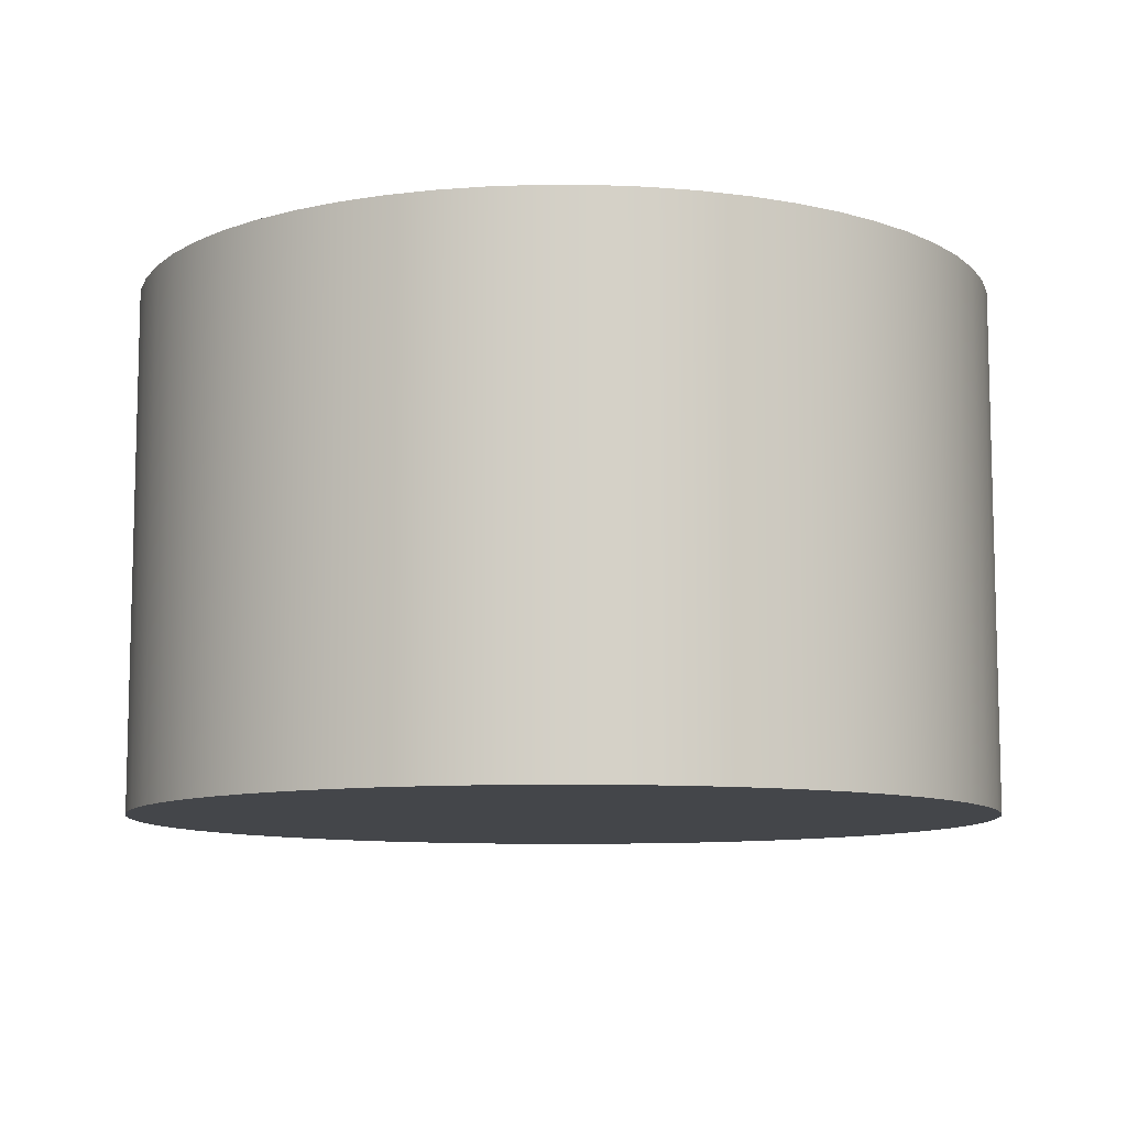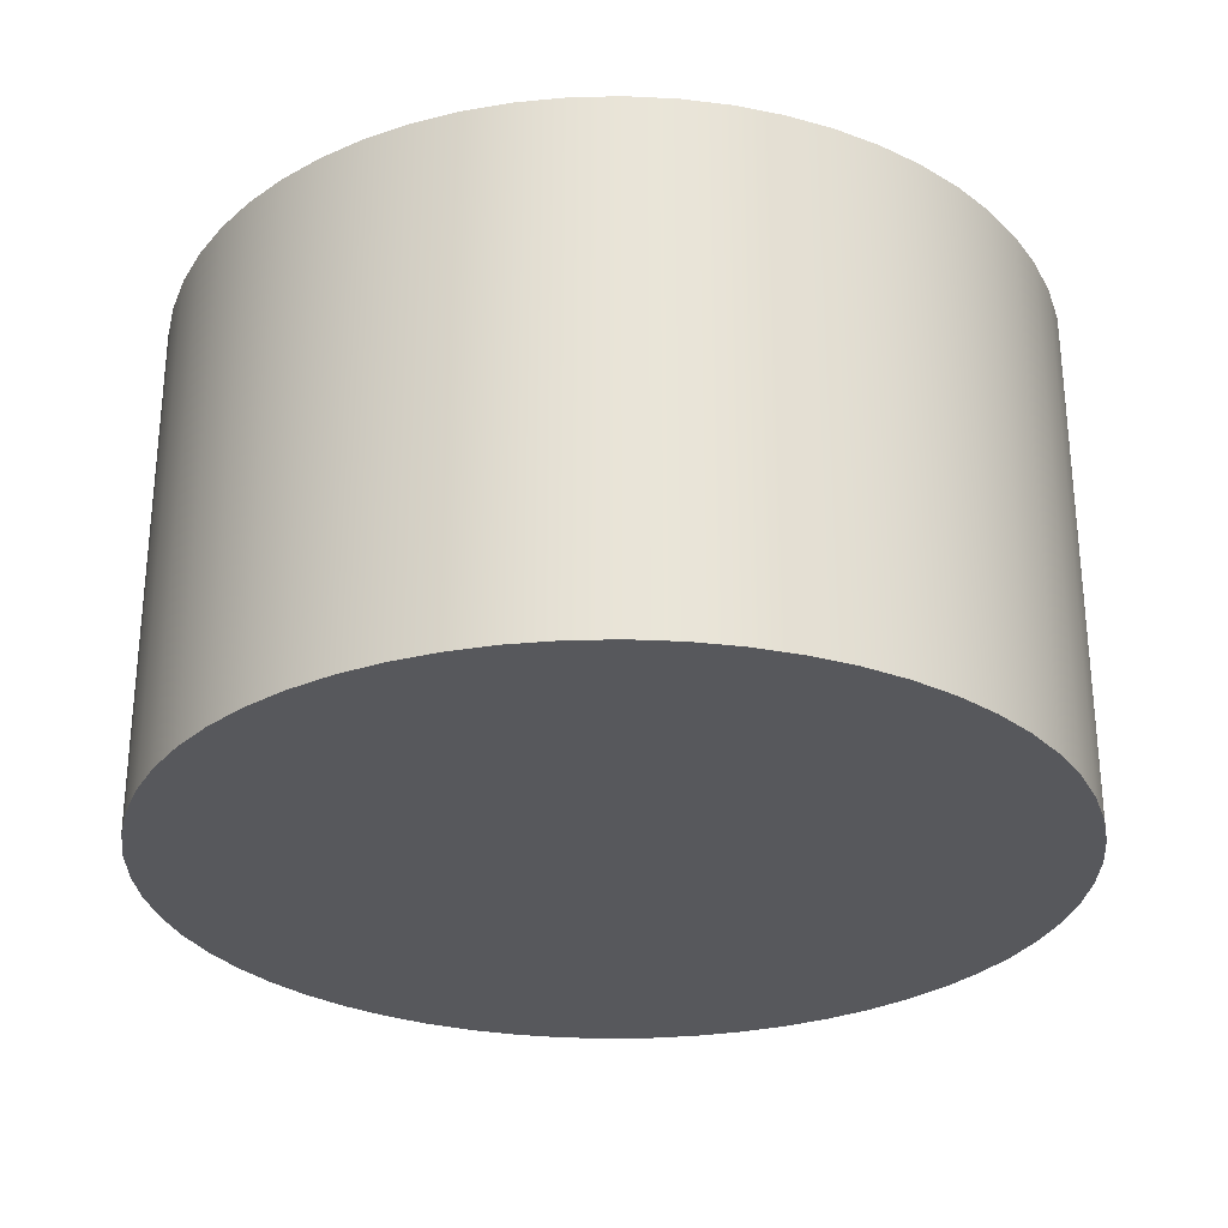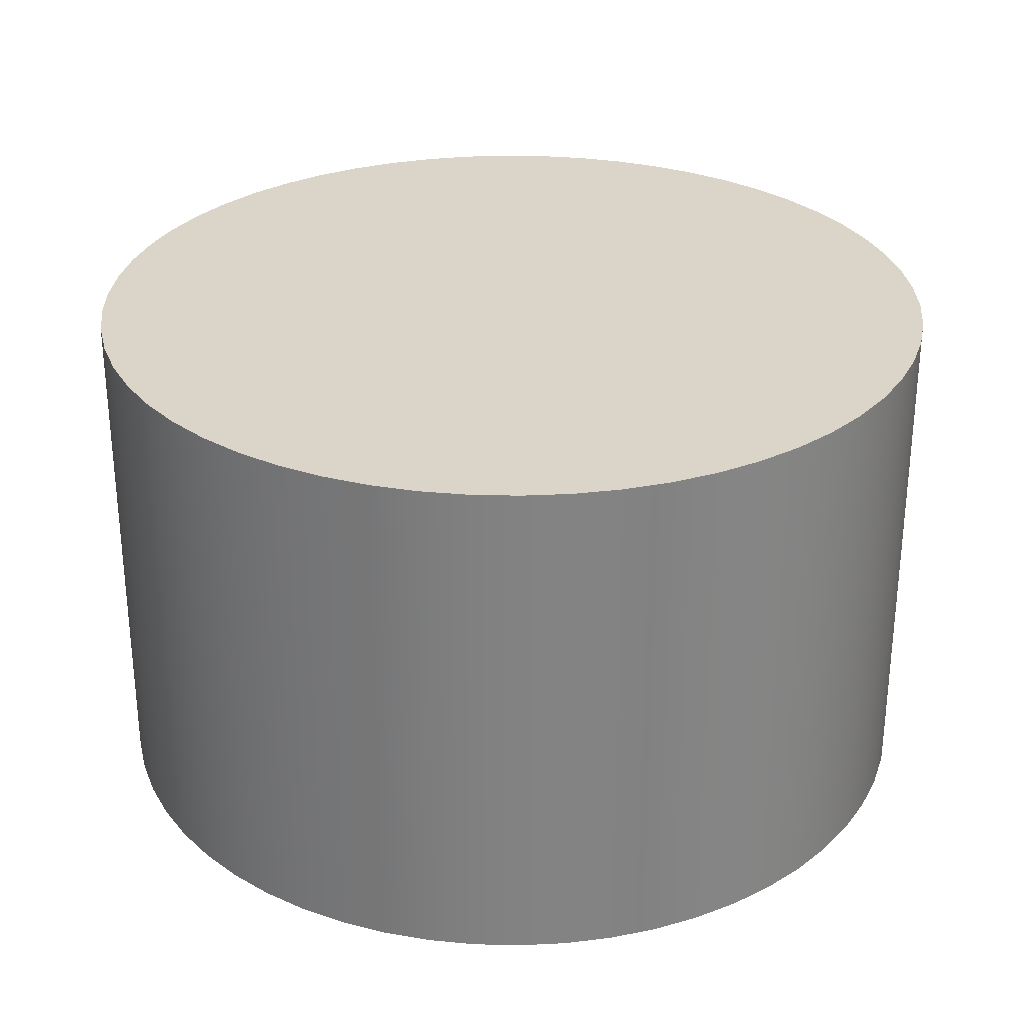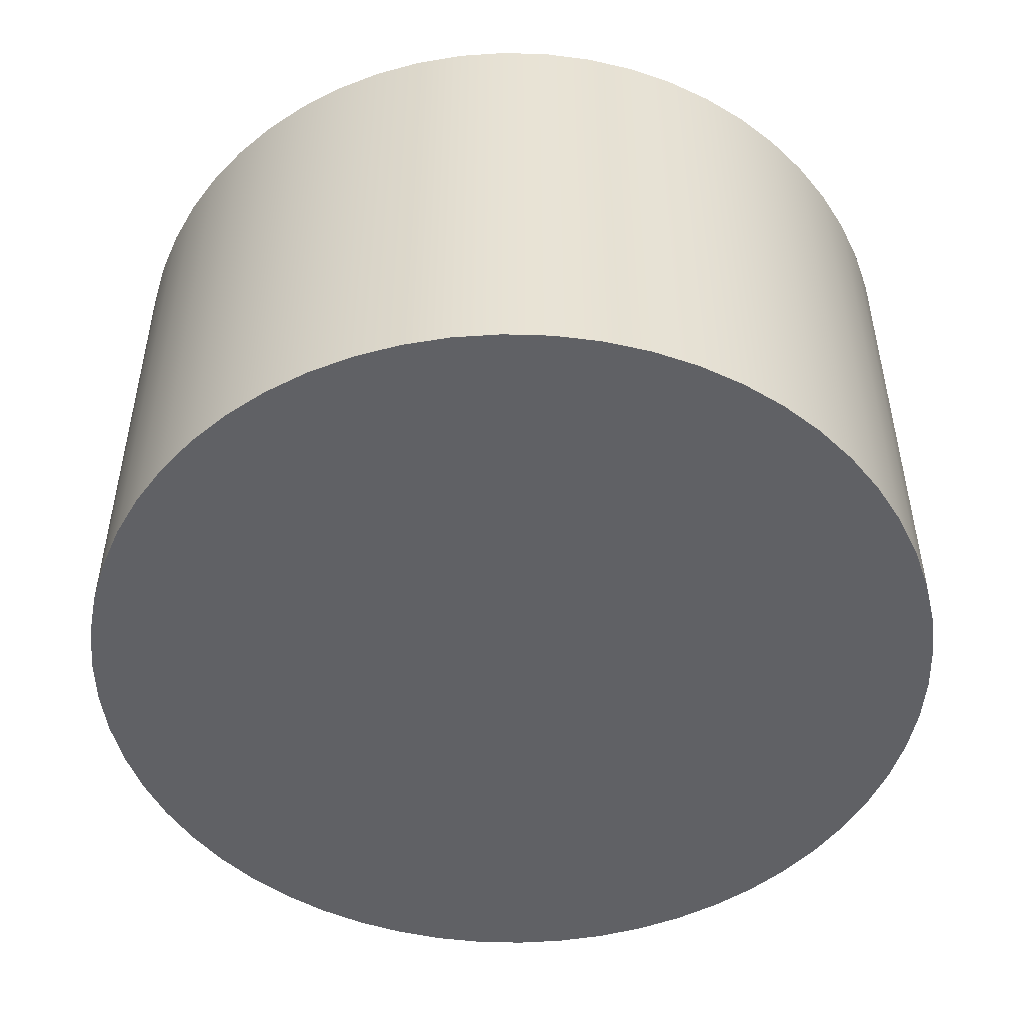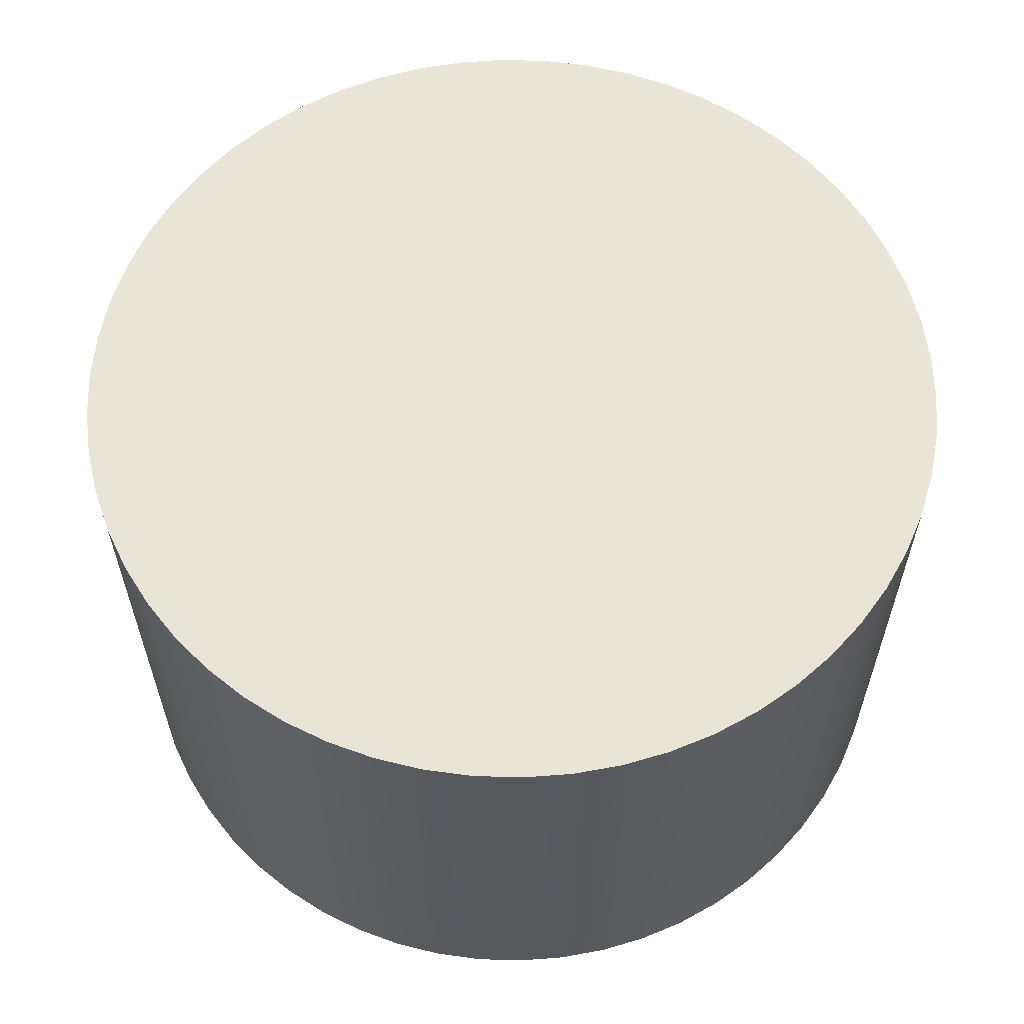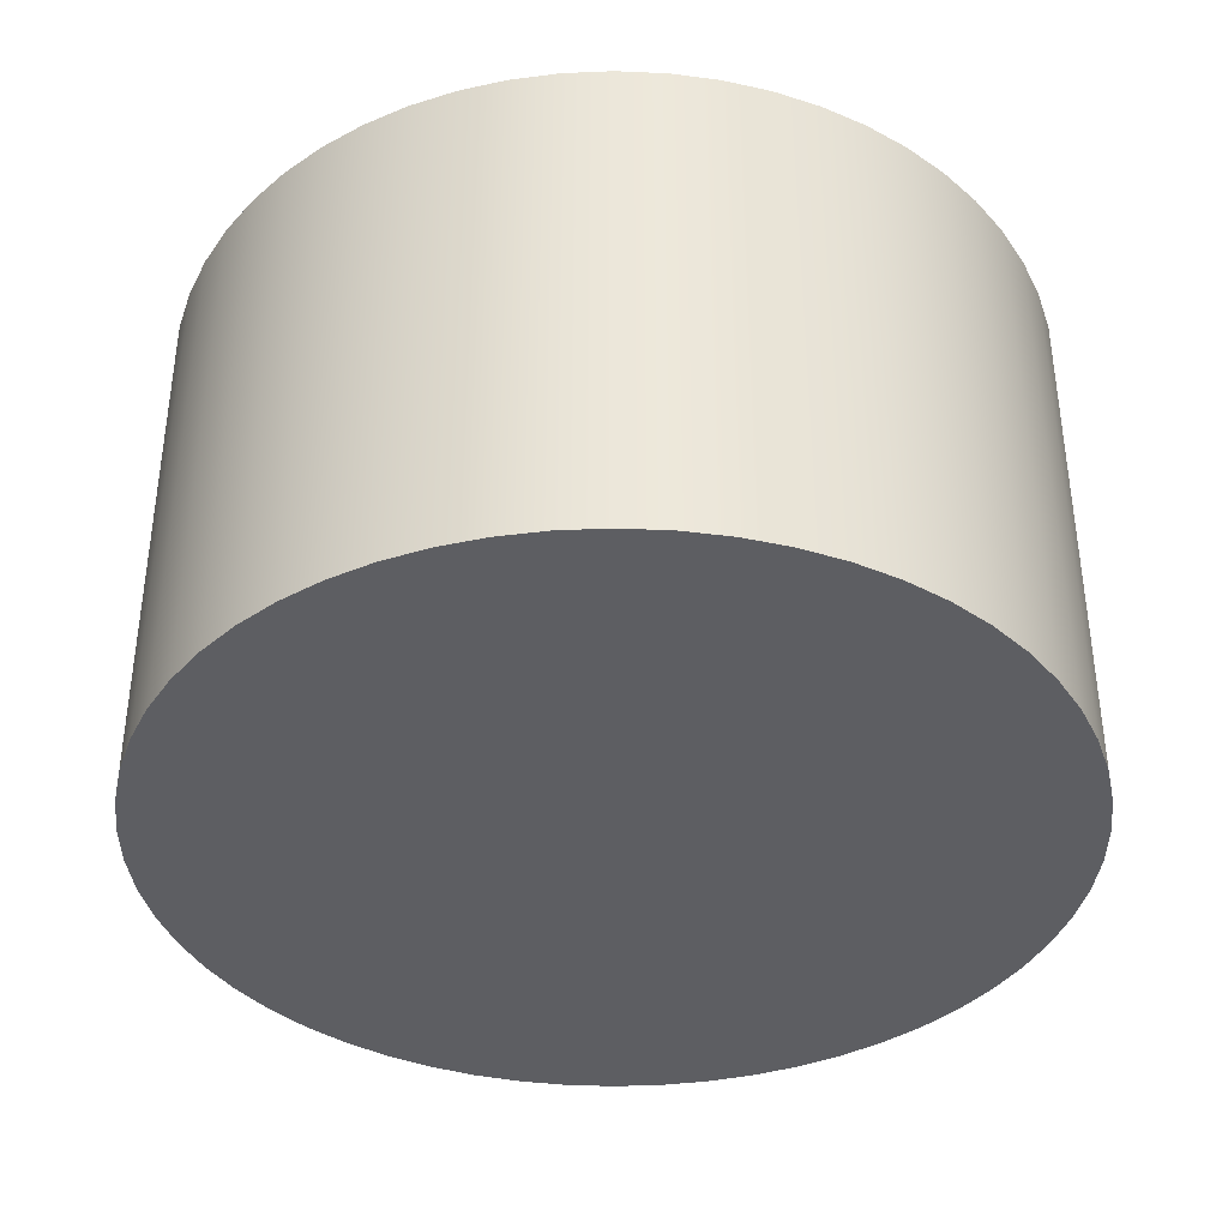
<metadata>
{"format":"obj","ext":"obj","renderer":"f3d","projection":"perspective","resolution":1024,"background":"white","views":[{"elev":-9.6,"azim":80.1,"up":"+Z"},{"elev":-28.8,"azim":-35.2,"up":"+Z"},{"elev":29.3,"azim":64.1,"up":"+Z"},{"elev":-49.7,"azim":72.6,"up":"+Z"},{"elev":60.2,"azim":-178.2,"up":"+Z"},{"elev":-38.3,"azim":34.1,"up":"+Z"}]}
</metadata>
<code>
v -5 -6.123e-16 -3
v -4.971 0.5406 -3
v -4.883 1.075 -3
v -4.738 1.597 -3
v -4.538 2.099 -3
v -4.284 2.578 -3
v -3.98 3.026 -3
v -3.63 3.438 -3
v -3.237 3.811 -3
v -2.806 4.138 -3
v -2.342 4.418 -3
v -1.851 4.645 -3
v -1.338 4.818 -3
v -0.8089 4.934 -3
v -0.2707 4.993 -3
v 0.2707 4.993 -3
v 0.8089 4.934 -3
v 1.338 4.818 -3
v 1.851 4.645 -3
v 2.342 4.418 -3
v 2.806 4.138 -3
v 3.237 3.811 -3
v 3.63 3.438 -3
v 3.98 3.026 -3
v 4.284 2.578 -3
v 4.538 2.099 -3
v 4.738 1.597 -3
v 4.883 1.075 -3
v 4.971 0.5406 -3
v 5 0 -3
v 4.971 -0.5406 -3
v 4.883 -1.075 -3
v 4.738 -1.597 -3
v 4.538 -2.099 -3
v 4.284 -2.578 -3
v 3.98 -3.026 -3
v 3.63 -3.438 -3
v 3.237 -3.811 -3
v 2.806 -4.138 -3
v 2.342 -4.418 -3
v 1.851 -4.645 -3
v 1.338 -4.818 -3
v 0.8089 -4.934 -3
v 0.2707 -4.993 -3
v -0.2707 -4.993 -3
v -0.8089 -4.934 -3
v -1.338 -4.818 -3
v -1.851 -4.645 -3
v -2.342 -4.418 -3
v -2.806 -4.138 -3
v -3.237 -3.811 -3
v -3.63 -3.438 -3
v -3.98 -3.026 -3
v -4.284 -2.578 -3
v -4.538 -2.099 -3
v -4.738 -1.597 -3
v -4.883 -1.075 -3
v -4.971 -0.5406 -3
v -5 -6.123e-16 -3
v -4.971 -0.5406 -3
v -4.883 -1.075 -3
v -4.738 -1.597 -3
v -4.538 -2.099 -3
v -4.284 -2.578 -3
v -3.98 -3.026 -3
v -3.63 -3.438 -3
v -3.237 -3.811 -3
v -2.806 -4.138 -3
v -2.342 -4.418 -3
v -1.851 -4.645 -3
v -1.338 -4.818 -3
v -0.8089 -4.934 -3
v -0.2707 -4.993 -3
v 0.2707 -4.993 -3
v 0.8089 -4.934 -3
v 1.338 -4.818 -3
v 1.851 -4.645 -3
v 2.342 -4.418 -3
v 2.806 -4.138 -3
v 3.237 -3.811 -3
v 3.63 -3.438 -3
v 3.98 -3.026 -3
v 4.284 -2.578 -3
v 4.538 -2.099 -3
v 4.738 -1.597 -3
v 4.883 -1.075 -3
v 4.971 -0.5406 -3
v 5 0 -3
v 4.971 0.5406 -3
v 4.883 1.075 -3
v 4.738 1.597 -3
v 4.538 2.099 -3
v 4.284 2.578 -3
v 3.98 3.026 -3
v 3.63 3.438 -3
v 3.237 3.811 -3
v 2.806 4.138 -3
v 2.342 4.418 -3
v 1.851 4.645 -3
v 1.338 4.818 -3
v 0.8089 4.934 -3
v 0.2707 4.993 -3
v -0.2707 4.993 -3
v -0.8089 4.934 -3
v -1.338 4.818 -3
v -1.851 4.645 -3
v -2.342 4.418 -3
v -2.806 4.138 -3
v -3.237 3.811 -3
v -3.63 3.438 -3
v -3.98 3.026 -3
v -4.284 2.578 -3
v -4.538 2.099 -3
v -4.738 1.597 -3
v -4.883 1.075 -3
v -4.971 0.5406 -3
v -5 -6.123e-16 3
v -4.971 0.5406 3
v -4.883 1.075 3
v -4.738 1.597 3
v -4.538 2.099 3
v -4.284 2.578 3
v -3.98 3.026 3
v -3.63 3.438 3
v -3.237 3.811 3
v -2.806 4.138 3
v -2.342 4.418 3
v -1.851 4.645 3
v -1.338 4.818 3
v -0.8089 4.934 3
v -0.2707 4.993 3
v 0.2707 4.993 3
v 0.8089 4.934 3
v 1.338 4.818 3
v 1.851 4.645 3
v 2.342 4.418 3
v 2.806 4.138 3
v 3.237 3.811 3
v 3.63 3.438 3
v 3.98 3.026 3
v 4.284 2.578 3
v 4.538 2.099 3
v 4.738 1.597 3
v 4.883 1.075 3
v 4.971 0.5406 3
v 5 0 3
v 4.971 -0.5406 3
v 4.883 -1.075 3
v 4.738 -1.597 3
v 4.538 -2.099 3
v 4.284 -2.578 3
v 3.98 -3.026 3
v 3.63 -3.438 3
v 3.237 -3.811 3
v 2.806 -4.138 3
v 2.342 -4.418 3
v 1.851 -4.645 3
v 1.338 -4.818 3
v 0.8089 -4.934 3
v 0.2707 -4.993 3
v -0.2707 -4.993 3
v -0.8089 -4.934 3
v -1.338 -4.818 3
v -1.851 -4.645 3
v -2.342 -4.418 3
v -2.806 -4.138 3
v -3.237 -3.811 3
v -3.63 -3.438 3
v -3.98 -3.026 3
v -4.284 -2.578 3
v -4.538 -2.099 3
v -4.738 -1.597 3
v -4.883 -1.075 3
v -4.971 -0.5406 3
v -5 -6.123e-16 -3
v -5 -6.123e-16 3
v -5 -6.123e-16 3
v -4.971 -0.5406 3
v -4.883 -1.075 3
v -4.738 -1.597 3
v -4.538 -2.099 3
v -4.284 -2.578 3
v -3.98 -3.026 3
v -3.63 -3.438 3
v -3.237 -3.811 3
v -2.806 -4.138 3
v -2.342 -4.418 3
v -1.851 -4.645 3
v -1.338 -4.818 3
v -0.8089 -4.934 3
v -0.2707 -4.993 3
v 0.2707 -4.993 3
v 0.8089 -4.934 3
v 1.338 -4.818 3
v 1.851 -4.645 3
v 2.342 -4.418 3
v 2.806 -4.138 3
v 3.237 -3.811 3
v 3.63 -3.438 3
v 3.98 -3.026 3
v 4.284 -2.578 3
v 4.538 -2.099 3
v 4.738 -1.597 3
v 4.883 -1.075 3
v 4.971 -0.5406 3
v 5 0 3
v 4.971 0.5406 3
v 4.883 1.075 3
v 4.738 1.597 3
v 4.538 2.099 3
v 4.284 2.578 3
v 3.98 3.026 3
v 3.63 3.438 3
v 3.237 3.811 3
v 2.806 4.138 3
v 2.342 4.418 3
v 1.851 4.645 3
v 1.338 4.818 3
v 0.8089 4.934 3
v 0.2707 4.993 3
v -0.2707 4.993 3
v -0.8089 4.934 3
v -1.338 4.818 3
v -1.851 4.645 3
v -2.342 4.418 3
v -2.806 4.138 3
v -3.237 3.811 3
v -3.63 3.438 3
v -3.98 3.026 3
v -4.284 2.578 3
v -4.538 2.099 3
v -4.738 1.597 3
v -4.883 1.075 3
v -4.971 0.5406 3
g 7ec1508a-e2a3-11ea-9d0a-54bf646e7e1f
f 2 29 1
f 1 29 30
f 1 30 58
f 58 30 31
f 58 31 57
f 57 31 32
f 57 32 56
f 56 32 33
f 56 33 55
f 55 33 34
f 55 34 54
f 54 34 35
f 54 35 53
f 53 35 36
f 53 36 52
f 52 36 37
f 52 37 51
f 51 37 38
f 51 38 50
f 50 38 39
f 50 39 49
f 49 39 40
f 49 40 48
f 48 40 41
f 48 41 47
f 47 41 42
f 47 42 46
f 46 42 43
f 46 43 45
f 45 43 44
f 29 2 28
f 28 2 3
f 28 3 27
f 27 3 4
f 27 4 26
f 26 4 5
f 26 5 25
f 25 5 6
f 25 6 24
f 24 6 7
f 24 7 23
f 23 7 8
f 23 8 22
f 22 8 9
f 22 9 21
f 21 9 10
f 21 10 20
f 20 10 11
f 20 11 19
f 19 11 12
f 19 12 18
f 18 12 13
f 18 13 17
f 17 13 14
f 17 14 16
f 16 14 15
g 7ec26210-e2a3-11ea-a3e2-54bf646e7e1f
f 60 174 59
f 59 174 176
f 175 117 116
f 116 117 118
f 116 118 115
f 115 118 119
f 115 119 114
f 114 119 120
f 114 120 113
f 113 120 121
f 113 121 112
f 112 121 122
f 112 122 111
f 111 122 123
f 111 123 110
f 110 123 124
f 110 124 109
f 109 124 125
f 109 125 108
f 108 125 126
f 108 126 107
f 107 126 127
f 107 127 106
f 106 127 128
f 106 128 105
f 105 128 129
f 105 129 104
f 104 129 130
f 104 130 103
f 103 130 131
f 103 131 102
f 102 131 132
f 102 132 101
f 101 132 133
f 101 133 100
f 100 133 134
f 100 134 99
f 99 134 135
f 99 135 98
f 98 135 136
f 98 136 97
f 97 136 137
f 97 137 96
f 96 137 138
f 96 138 95
f 95 138 139
f 95 139 94
f 94 139 140
f 94 140 93
f 93 140 141
f 93 141 92
f 92 141 142
f 92 142 91
f 91 142 143
f 91 143 90
f 90 143 144
f 90 144 89
f 89 144 145
f 89 145 88
f 88 145 146
f 88 146 87
f 87 146 147
f 87 147 86
f 86 147 148
f 86 148 85
f 85 148 149
f 85 149 84
f 84 149 150
f 84 150 83
f 83 150 151
f 83 151 82
f 82 151 152
f 82 152 81
f 81 152 153
f 81 153 80
f 80 153 154
f 80 154 79
f 79 154 155
f 79 155 78
f 78 155 156
f 78 156 77
f 77 156 157
f 77 157 76
f 76 157 158
f 76 158 75
f 75 158 159
f 75 159 74
f 74 159 160
f 74 160 73
f 73 160 161
f 73 161 72
f 72 161 162
f 72 162 71
f 71 162 163
f 71 163 70
f 70 163 164
f 70 164 69
f 69 164 165
f 69 165 68
f 68 165 166
f 68 166 67
f 67 166 167
f 67 167 66
f 66 167 168
f 66 168 65
f 65 168 169
f 65 169 64
f 64 169 170
f 64 170 63
f 63 170 171
f 63 171 62
f 62 171 172
f 62 172 61
f 61 172 173
f 61 173 60
f 60 173 174
g 7ec34c8a-e2a3-11ea-82f8-54bf646e7e1f
f 178 205 177
f 177 205 206
f 177 206 234
f 234 206 207
f 234 207 233
f 233 207 208
f 233 208 232
f 232 208 209
f 232 209 231
f 231 209 210
f 231 210 230
f 230 210 211
f 230 211 229
f 229 211 212
f 229 212 228
f 228 212 213
f 228 213 227
f 227 213 214
f 227 214 226
f 226 214 215
f 226 215 225
f 225 215 216
f 225 216 224
f 224 216 217
f 224 217 223
f 223 217 218
f 223 218 222
f 222 218 219
f 222 219 221
f 221 219 220
f 205 178 204
f 204 178 179
f 204 179 203
f 203 179 180
f 203 180 202
f 202 180 181
f 202 181 201
f 201 181 182
f 201 182 200
f 200 182 183
f 200 183 199
f 199 183 184
f 199 184 198
f 198 184 185
f 198 185 197
f 197 185 186
f 197 186 196
f 196 186 187
f 196 187 195
f 195 187 188
f 195 188 194
f 194 188 189
f 194 189 193
f 193 189 190
f 193 190 192
f 192 190 191

</code>
